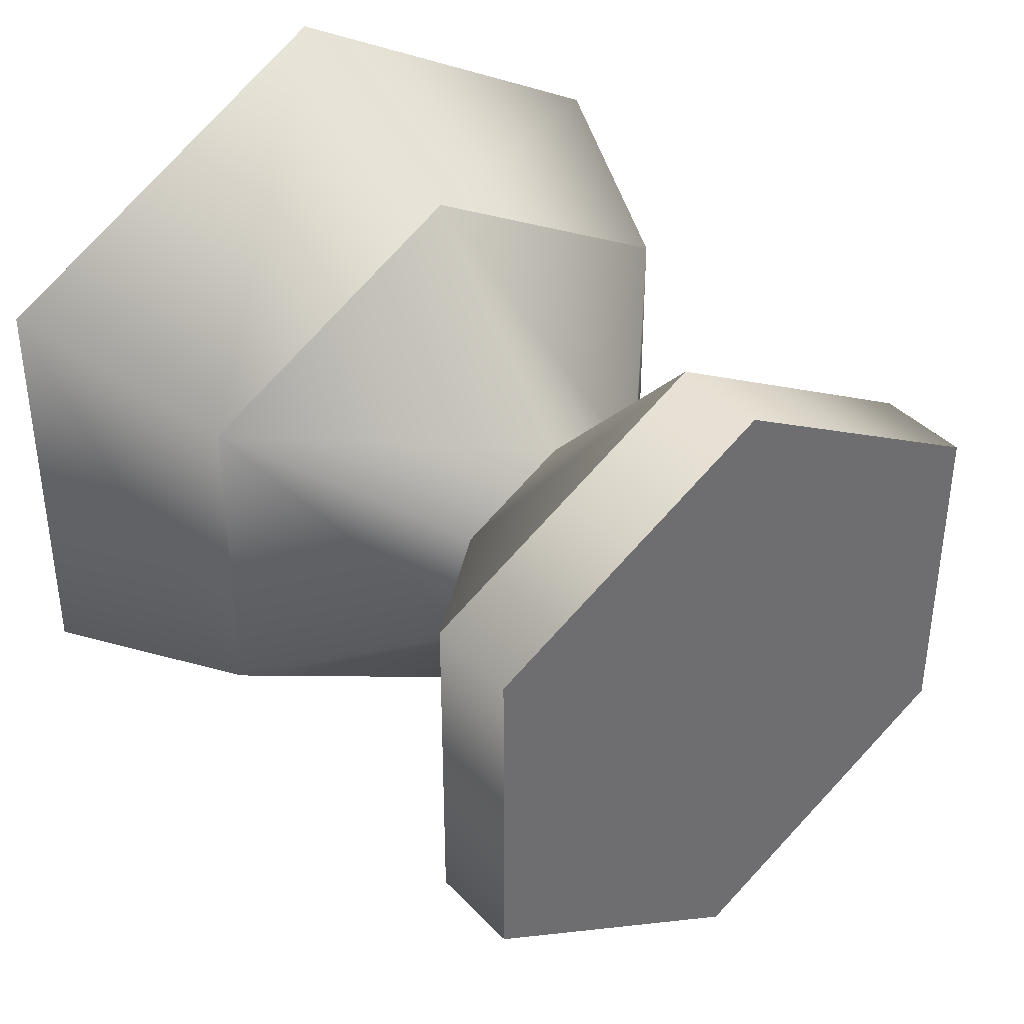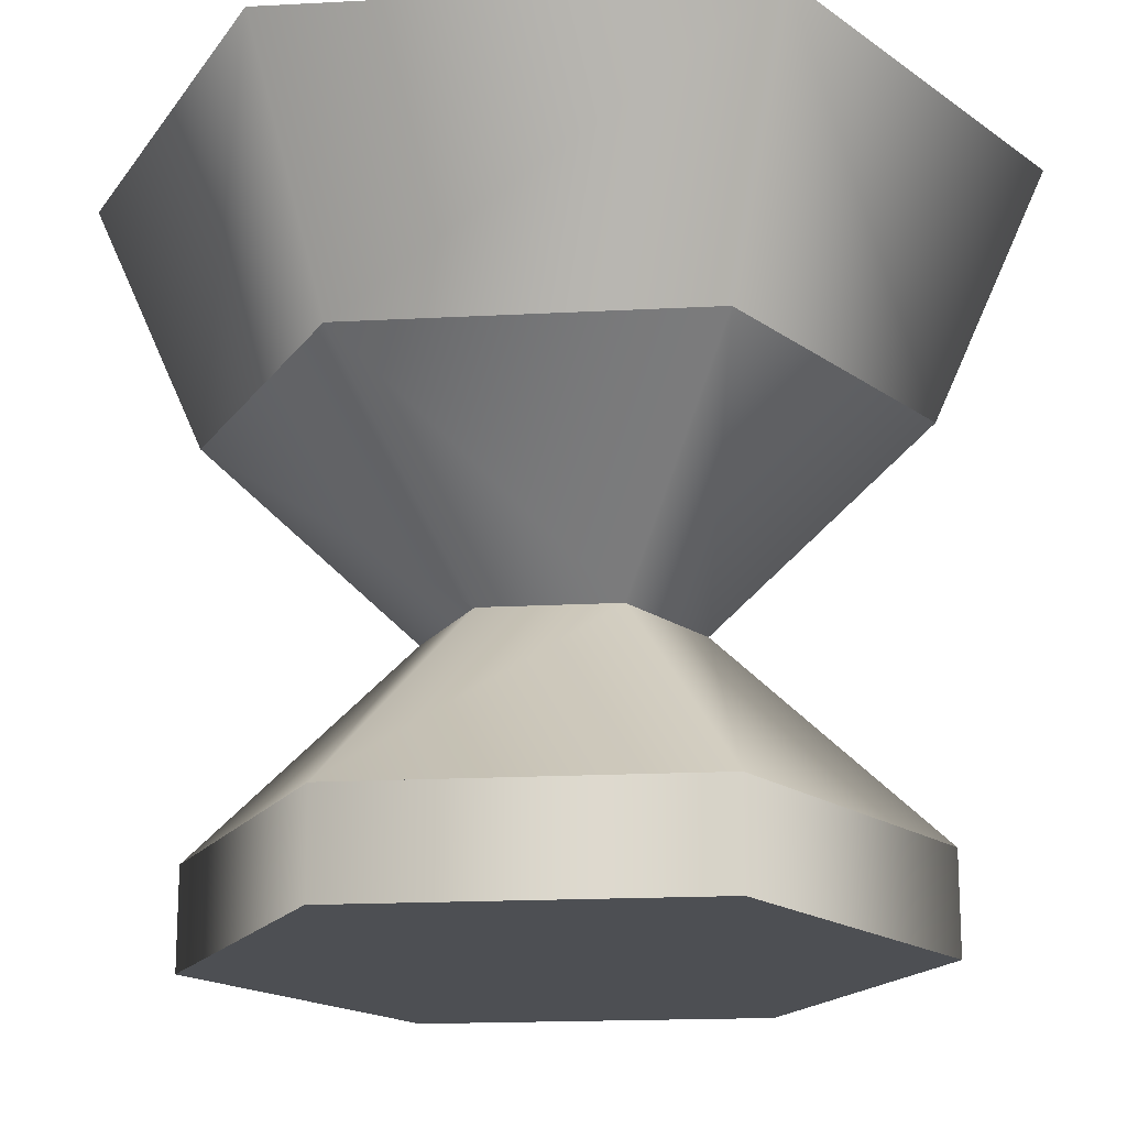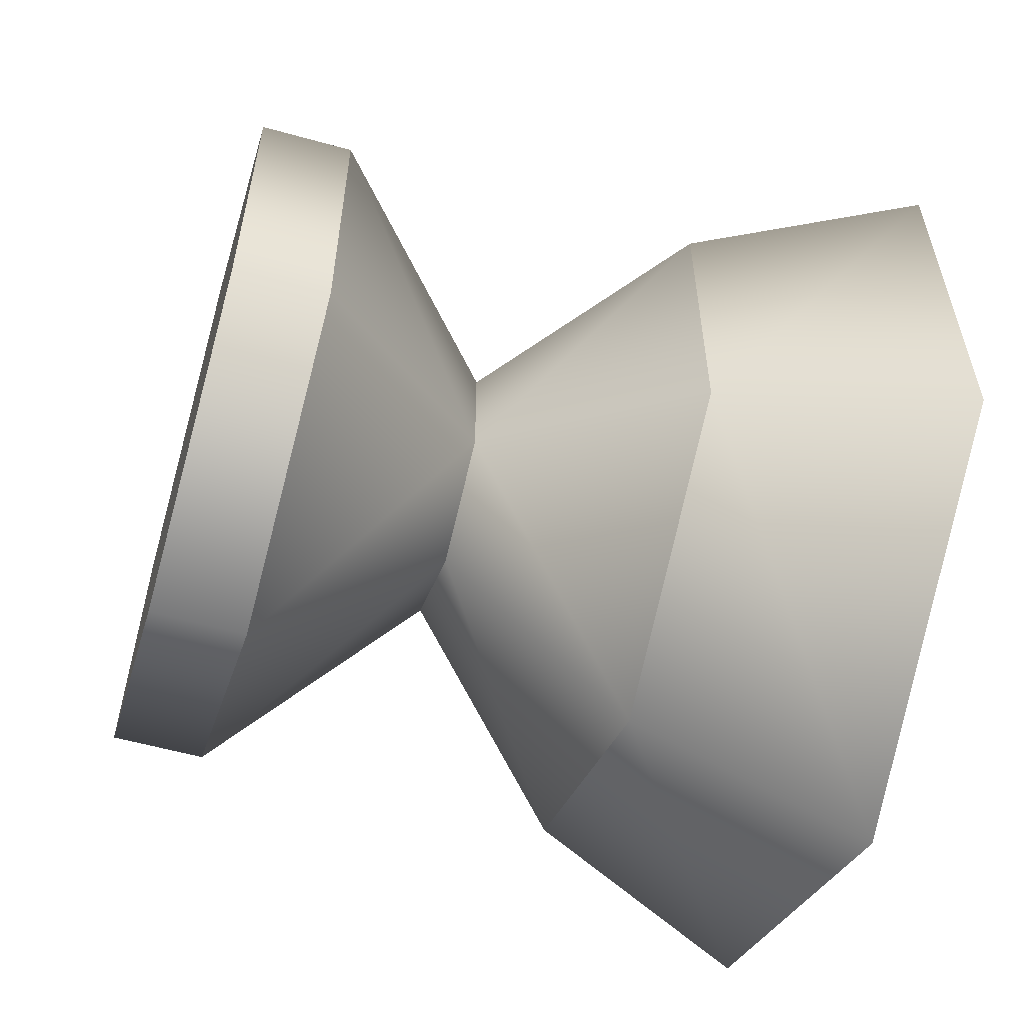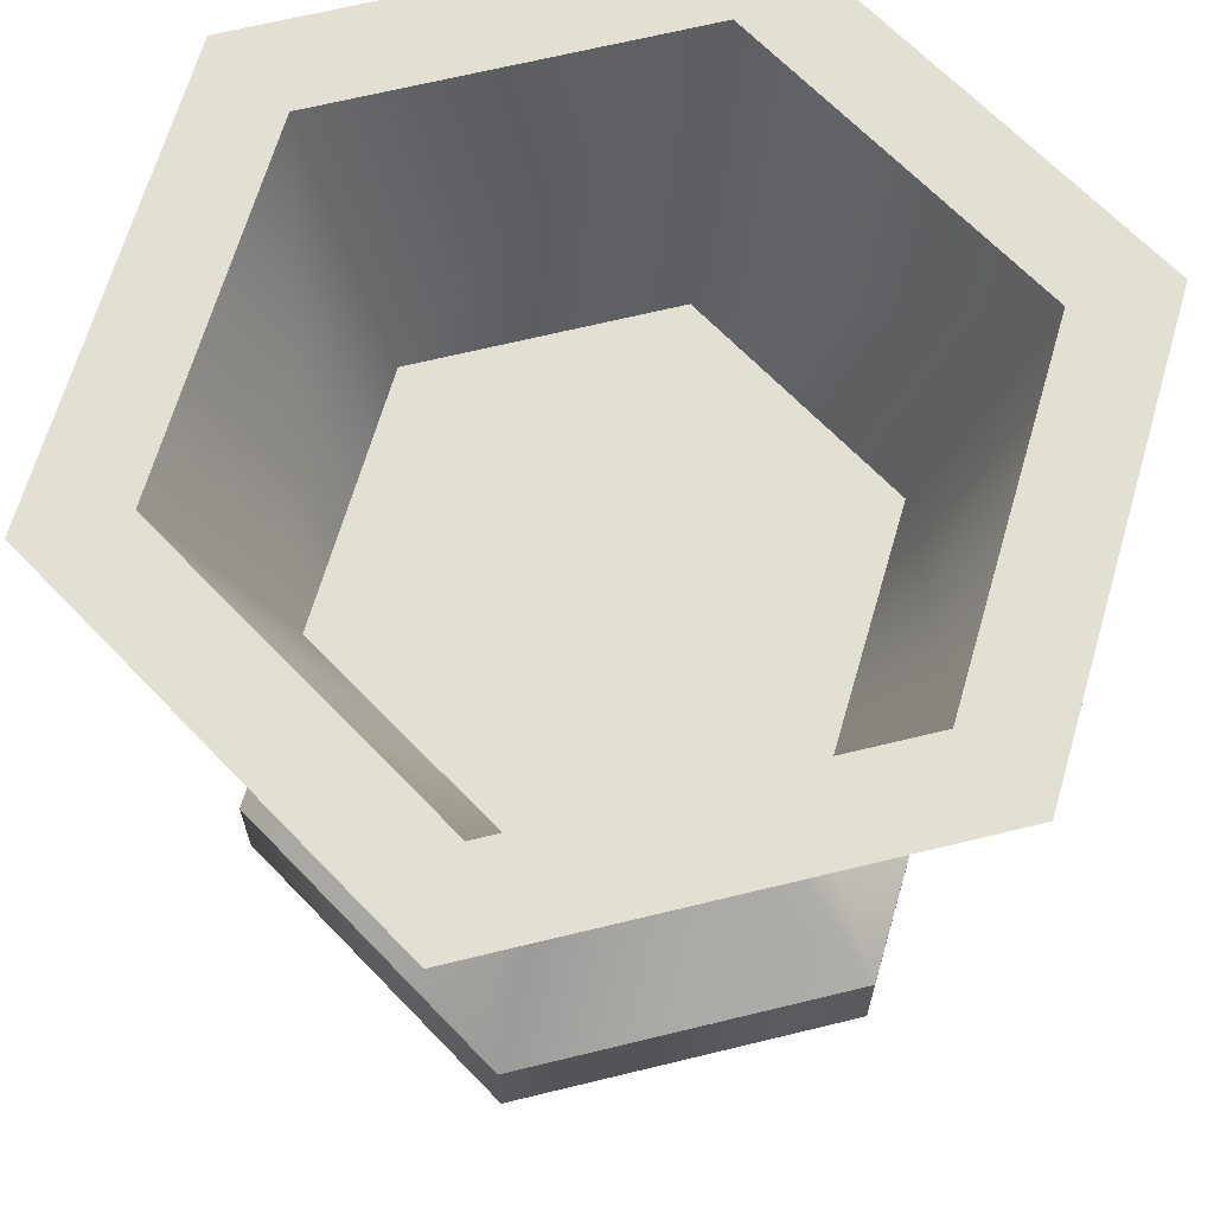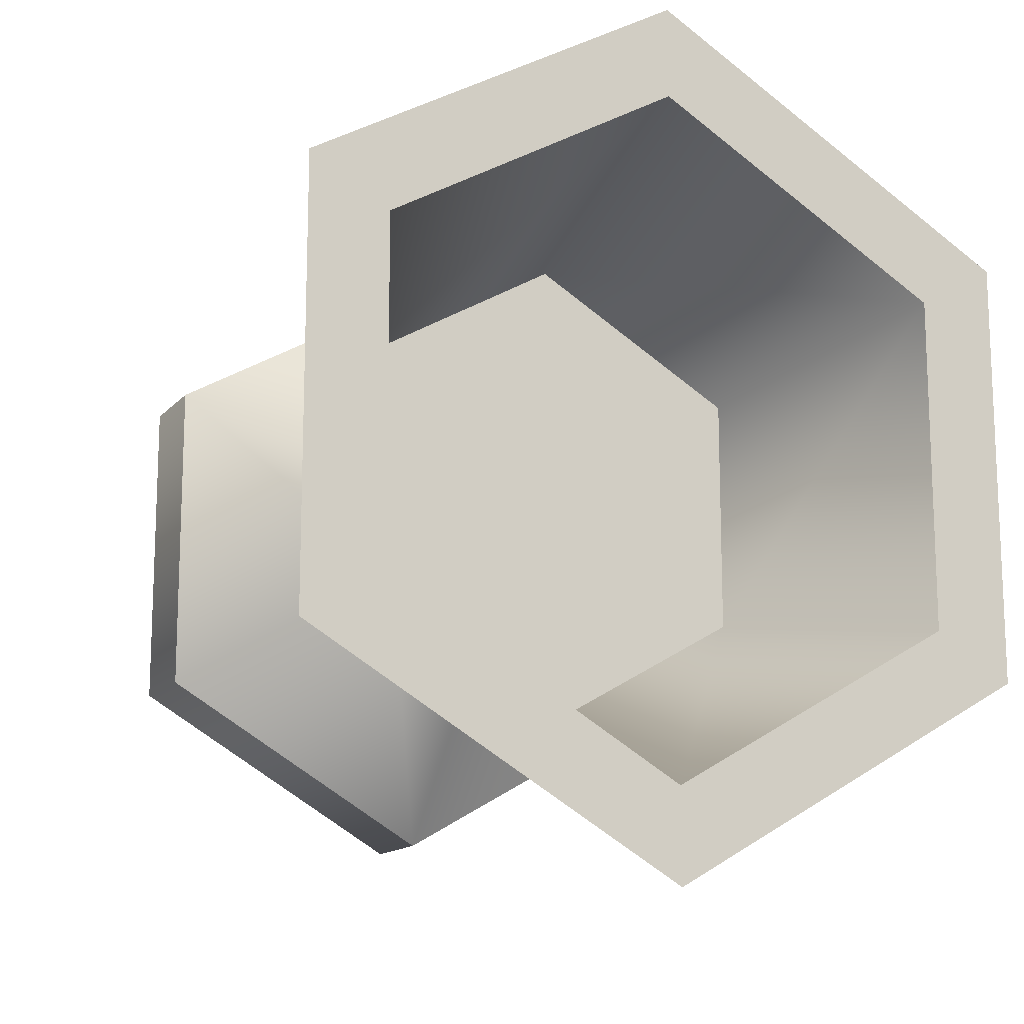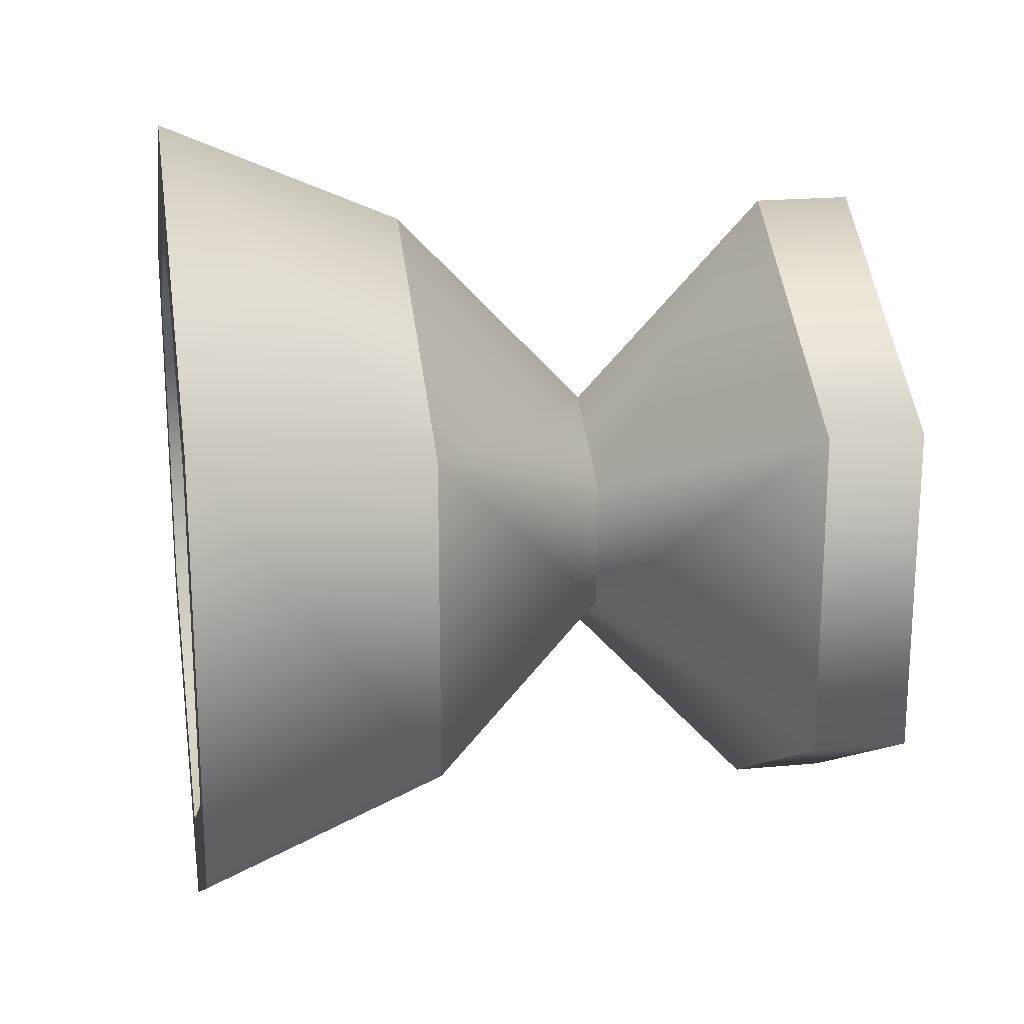
<metadata>
{"format":"obj","ext":"obj","renderer":"f3d","projection":"perspective","resolution":1024,"background":"white","views":[{"elev":38.8,"azim":-38.0,"up":"+Z"},{"elev":-17.7,"azim":36.0,"up":"+Y"},{"elev":-57.8,"azim":73.9,"up":"+Z"},{"elev":66.4,"azim":-43.8,"up":"+Y"},{"elev":-14.4,"azim":154.3,"up":"+Z"},{"elev":20.9,"azim":-99.6,"up":"+Z"}]}
</metadata>
<code>
g eggCup
v 0.06062 0 0.035
v 7.219e-16 0 0.07
v 0.06062 0.02 0.035
v 7.219e-16 0.02 0.07
v 7.219e-16 0 -0.07
v 0.06062 0 -0.035
v 7.219e-16 0.02 -0.07
v 0.06062 0.02 -0.035
v 1.444e-15 0.1 0.06916
v 7.219e-16 0.06 0.0266
v -0.05989 0.1 0.03458
v -0.02304 0.06 0.0133
v -0.06062 0 -0.035
v -0.06062 0.02 -0.035
v -0.06062 0 0.035
v -0.06062 0.02 0.035
v 1.444e-15 0.15 0.09129
v -0.07906 0.15 0.04565
v 0.05989 0.1 -0.03458
v 1.444e-15 0.1 -0.06916
v 0.02304 0.06 -0.0133
v 7.219e-16 0.06 -0.0266
v 0.05989 0.1 0.03458
v 0.02304 0.06 0.0133
v -0.02304 0.06 -0.0133
v -0.07906 0.15 -0.04565
v -0.05989 0.1 -0.03458
v 1.444e-15 0.15 -0.09129
v 0.07906 0.15 -0.04565
v 0.07906 0.15 0.04565
v 0.06214 0.15 -0.03588
v 7.219e-16 0.15 -0.07176
v -0.06214 0.15 -0.03588
v -0.06214 0.15 0.03588
v 0.06214 0.15 0.03588
v 7.219e-16 0.15 0.07176
v -0.04474 0.09217 0.02583
v 7.219e-16 0.09217 0.05166
v -0.04474 0.09217 -0.02583
v 7.219e-16 0.09217 -0.05166
v 0.04474 0.09217 -0.02583
v 0.04474 0.09217 0.02583
f 3 2 1
f 2 3 4
f 7 6 5
f 6 7 8
f 3 6 8
f 6 3 1
f 11 10 9
f 10 11 12
f 14 5 13
f 5 14 7
f 15 14 13
f 14 15 16
f 17 11 9
f 11 17 18
f 2 6 1
f 6 2 5
f 5 2 15
f 5 15 13
f 12 4 10
f 4 12 16
f 21 20 19
f 20 21 22
f 23 21 19
f 21 23 24
f 7 3 8
f 3 7 4
f 4 7 14
f 4 14 16
f 4 15 2
f 15 4 16
f 14 22 7
f 22 14 25
f 27 18 26
f 18 27 11
f 16 25 14
f 25 16 12
f 25 11 27
f 11 25 12
f 21 3 8
f 3 21 24
f 26 20 27
f 20 26 28
f 30 19 29
f 19 30 23
f 28 19 20
f 19 28 29
f 9 24 23
f 24 9 10
f 29 31 30
f 31 29 28
f 31 28 32
f 32 28 26
f 32 26 33
f 33 26 34
f 30 35 17
f 35 30 31
f 17 35 36
f 17 36 18
f 18 36 34
f 18 34 26
f 24 4 3
f 4 24 10
f 30 9 23
f 9 30 17
f 22 27 20
f 27 22 25
f 7 21 8
f 21 7 22
f 34 38 37
f 38 34 36
f 34 39 33
f 39 34 37
f 32 39 40
f 39 32 33
f 41 35 31
f 35 41 42
f 31 40 41
f 40 31 32
f 40 42 41
f 42 40 38
f 38 40 39
f 38 39 37
f 36 42 38
f 42 36 35

</code>
